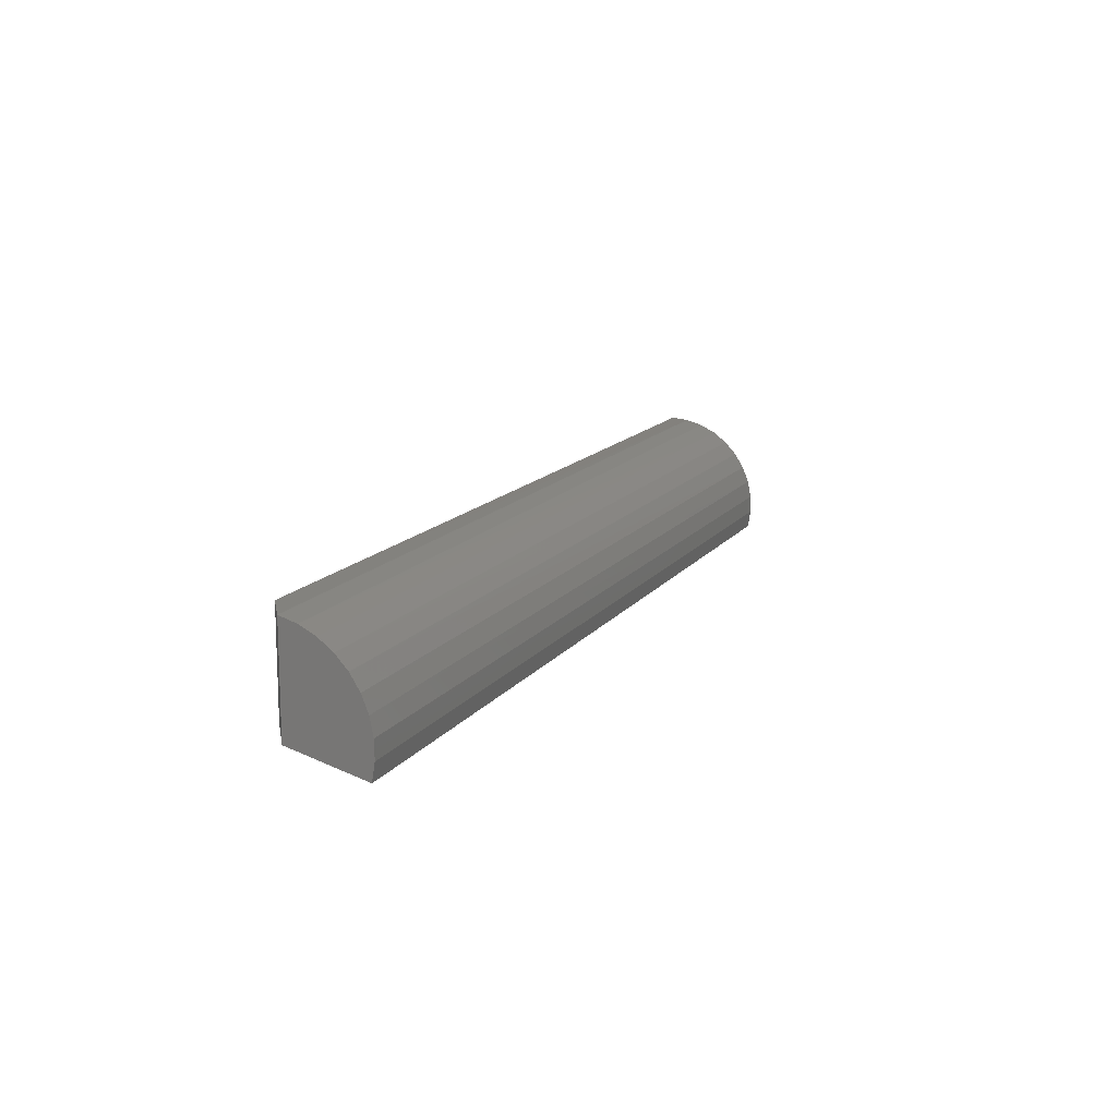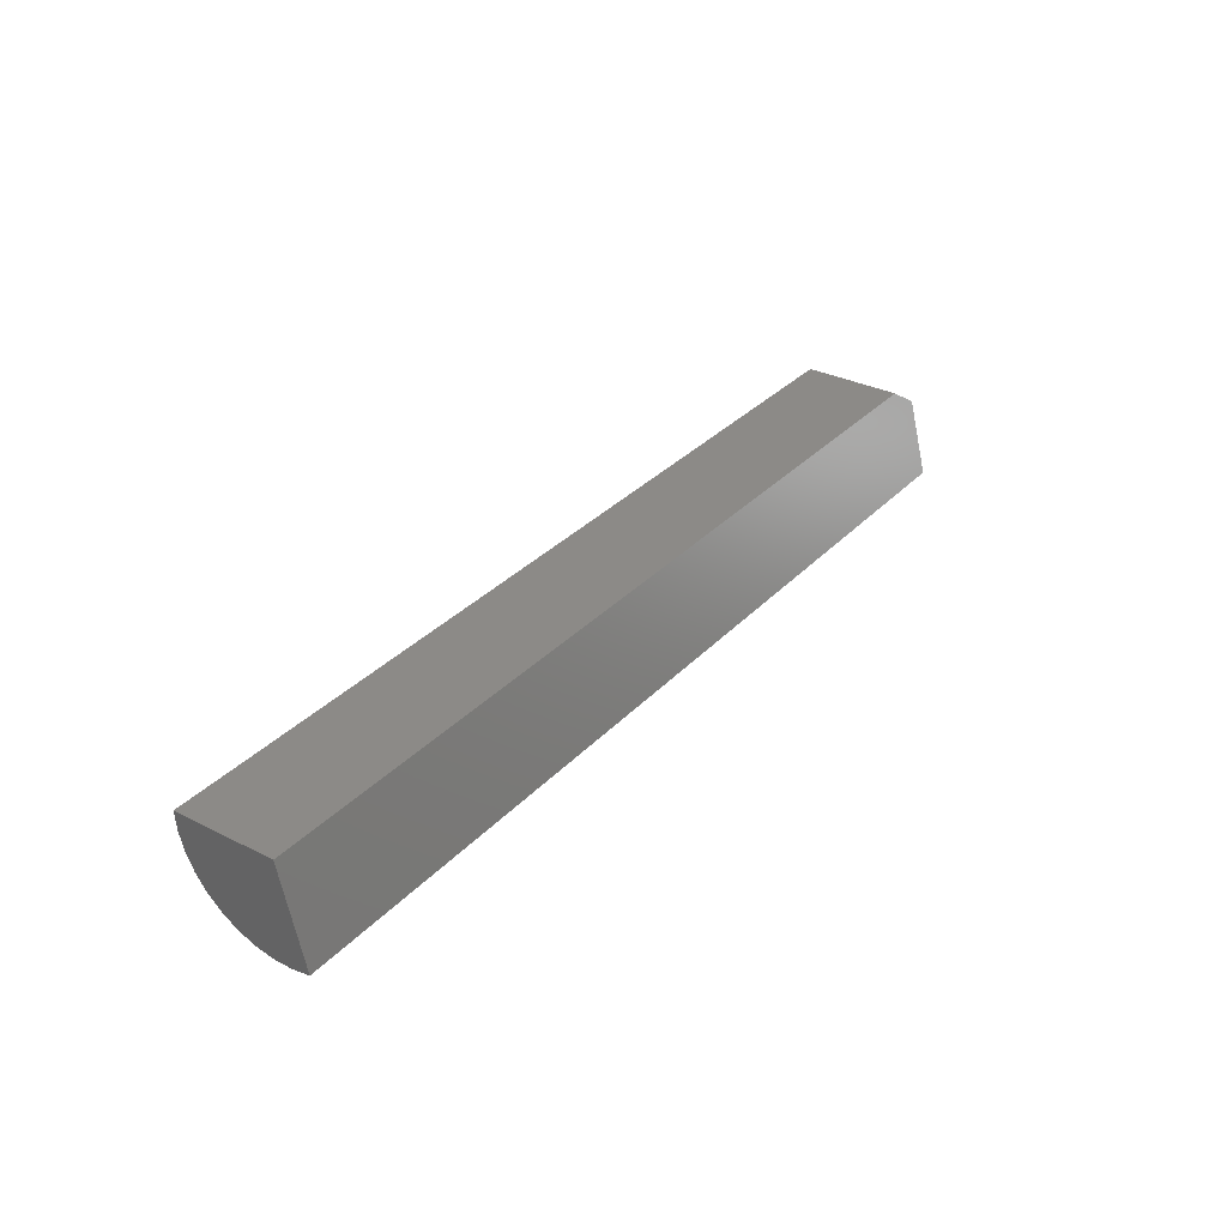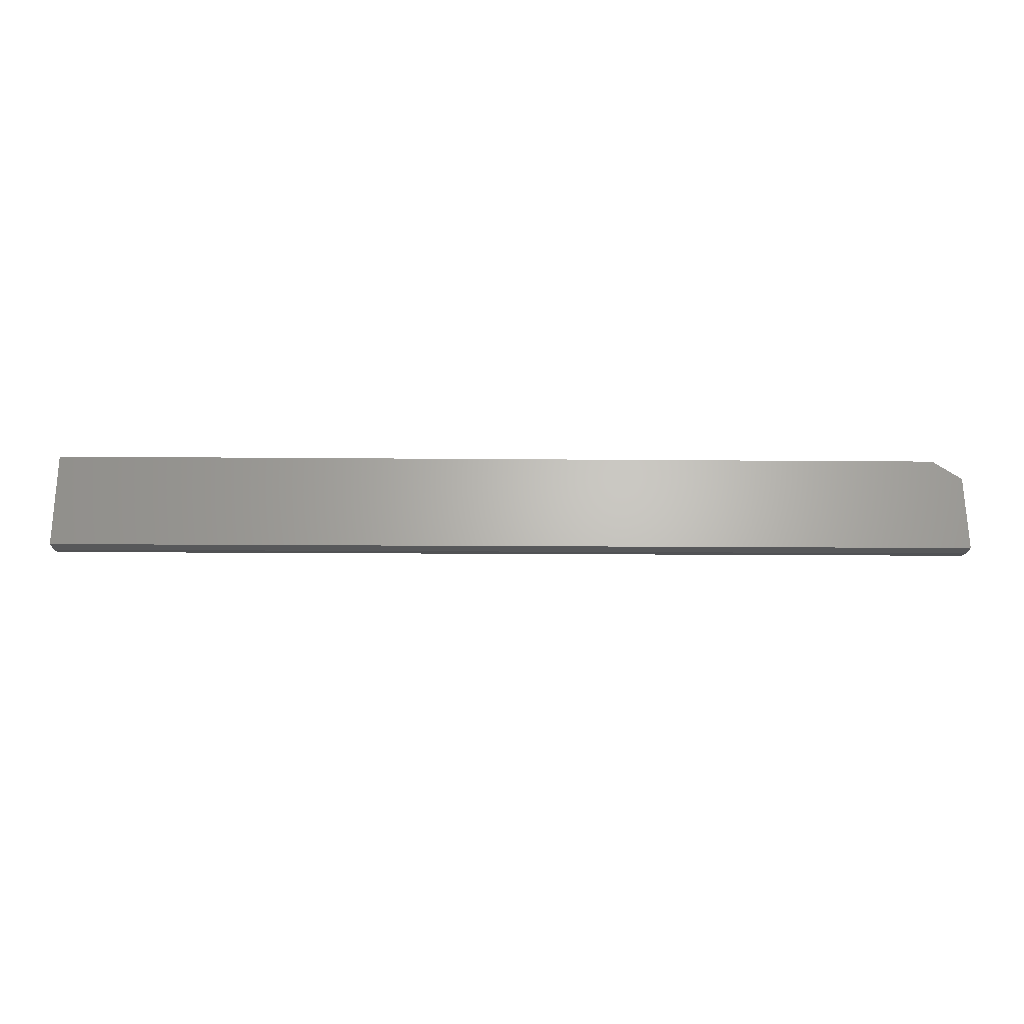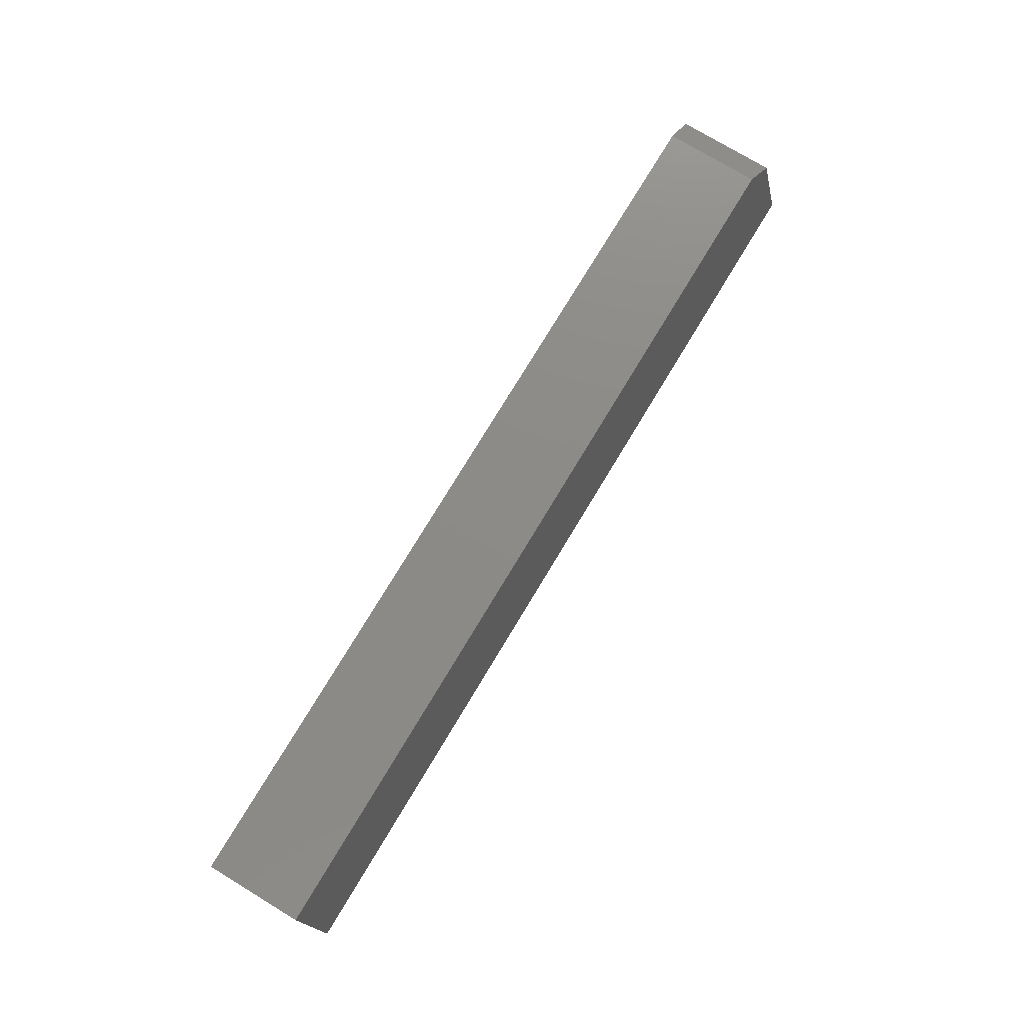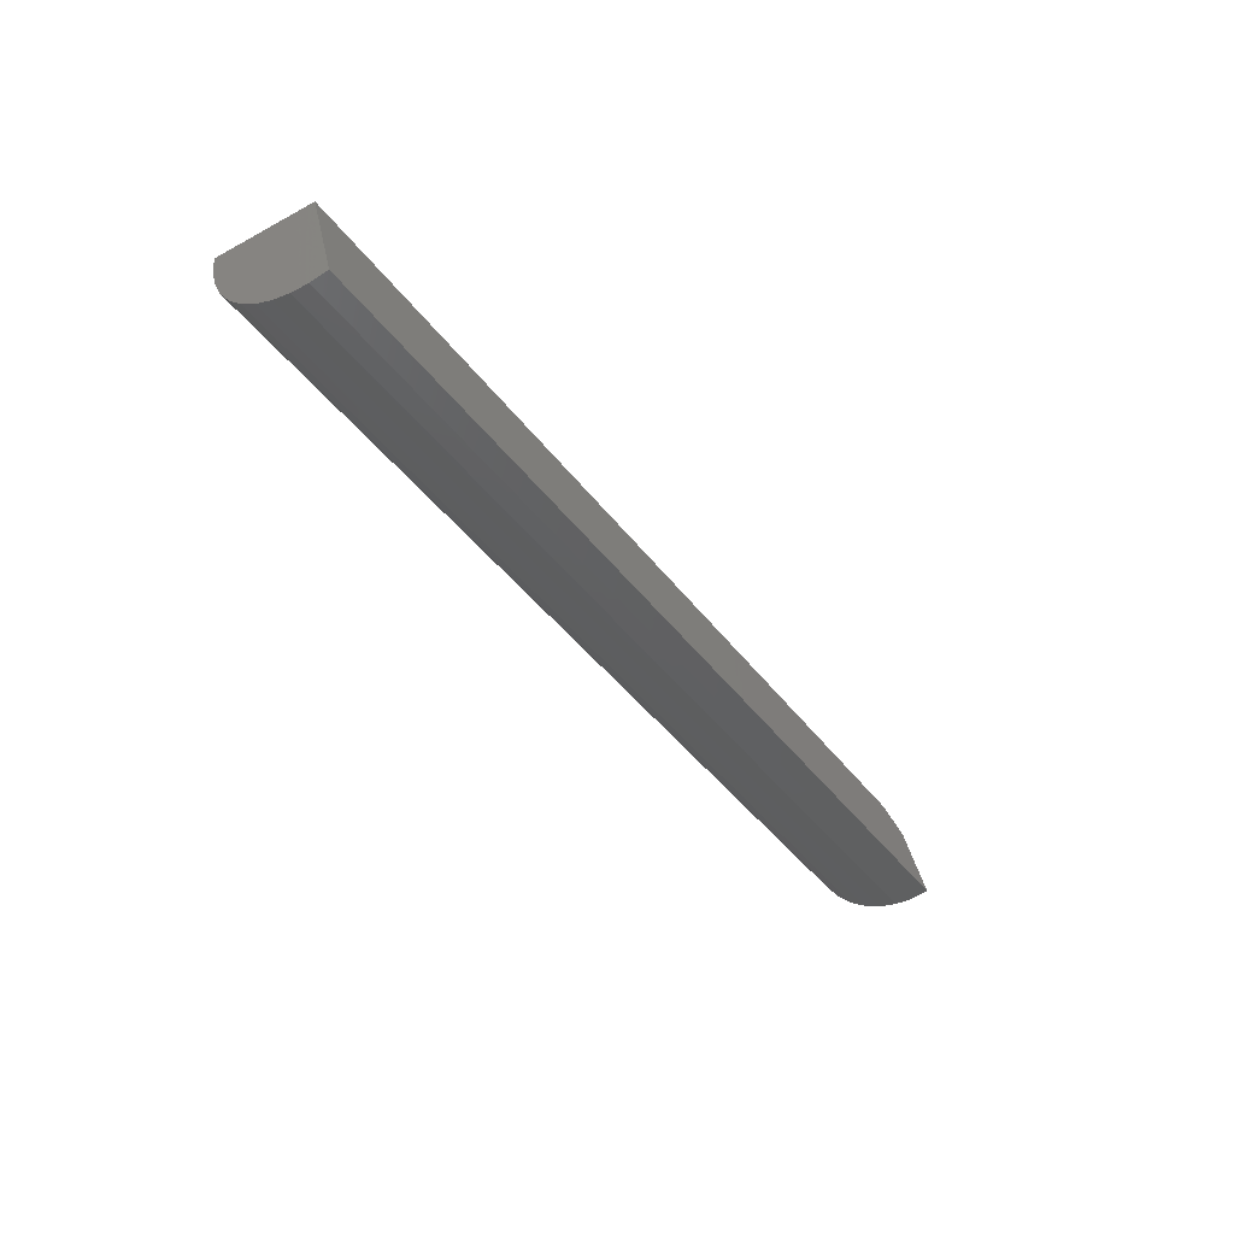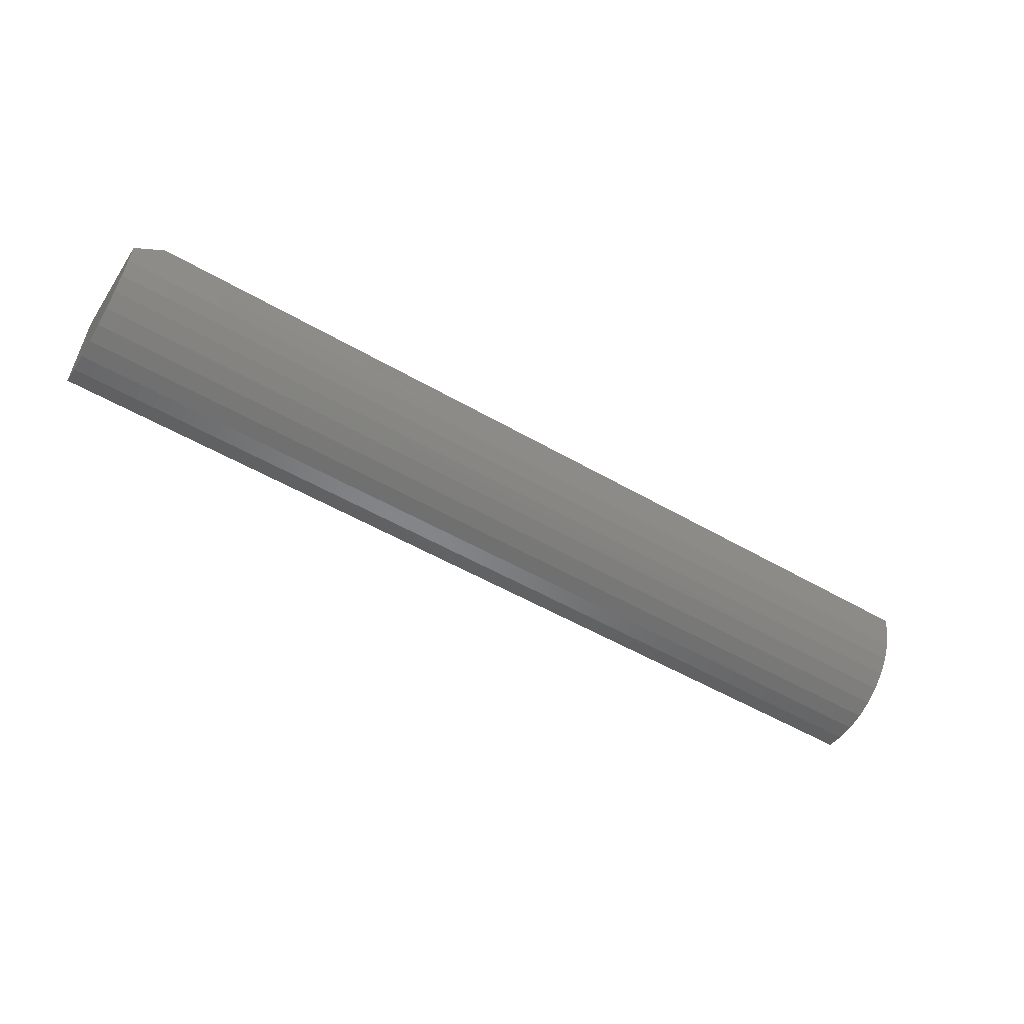
<metadata>
{"format":"stl","ext":"stl","renderer":"f3d","projection":"perspective","resolution":1024,"background":"white","views":[{"elev":13.7,"azim":-67.3,"up":"+Z"},{"elev":32.2,"azim":125.2,"up":"+Y"},{"elev":-10.2,"azim":178.4,"up":"+Y"},{"elev":76.3,"azim":121.1,"up":"+Y"},{"elev":-41.3,"azim":123.1,"up":"+Y"},{"elev":-51.9,"azim":-32.2,"up":"+Y"}]}
</metadata>
<code>
# stl→obj: 25 verts, 46 faces
v 0.75 -0.07644 -0.01973
v -1.208e-18 -0.07644 -0.01973
v 0.75 0 -4.592e-17
v -2.469e-19 -0.01562 -0.004032
v 0.02344 0 -1.435e-18
v 0.02344 0 0.07895
v 0.75 0 0.07895
v -3.482e-19 -0.07874 -0.005687
v 5.228e-19 -0.07848 0.008538
v 4.739e-18 -0.01562 0.07739
v 1.377e-18 -0.07568 0.02249
v 2.186e-18 -0.07041 0.0357
v 2.925e-18 -0.06286 0.04776
v 3.568e-18 -0.05327 0.05827
v 4.095e-18 -0.04195 0.06688
v 4.49e-18 -0.02926 0.07332
v 0.75 -0.07875 -0.005539
v 0.75 -0.07845 0.008832
v 0.75 -0.07555 0.02291
v 0.75 -0.07014 0.03623
v 0.75 -0.06241 0.04835
v 0.75 -0.05261 0.05886
v 0.75 -0.04106 0.06743
v 0.75 -0.02816 0.07376
v 0.75 -0.01432 0.07764
f 1 2 3
f 3 2 4
f 3 4 5
f 5 6 3
f 3 6 7
f 4 2 8
f 4 8 9
f 4 9 10
f 10 9 11
f 10 11 12
f 10 12 13
f 10 13 14
f 10 14 15
f 10 15 16
f 2 1 8
f 8 1 17
f 8 17 9
f 9 17 18
f 9 18 11
f 11 18 19
f 11 19 12
f 12 19 20
f 12 20 13
f 13 20 21
f 13 21 14
f 14 21 22
f 14 22 15
f 15 22 23
f 15 23 16
f 16 23 24
f 16 24 10
f 10 24 25
f 10 25 6
f 6 25 7
f 4 10 5
f 5 10 6
f 3 7 18
f 3 18 17
f 3 17 1
f 7 25 24
f 7 24 23
f 7 23 22
f 7 22 21
f 7 21 20
f 7 20 19
f 7 19 18

</code>
